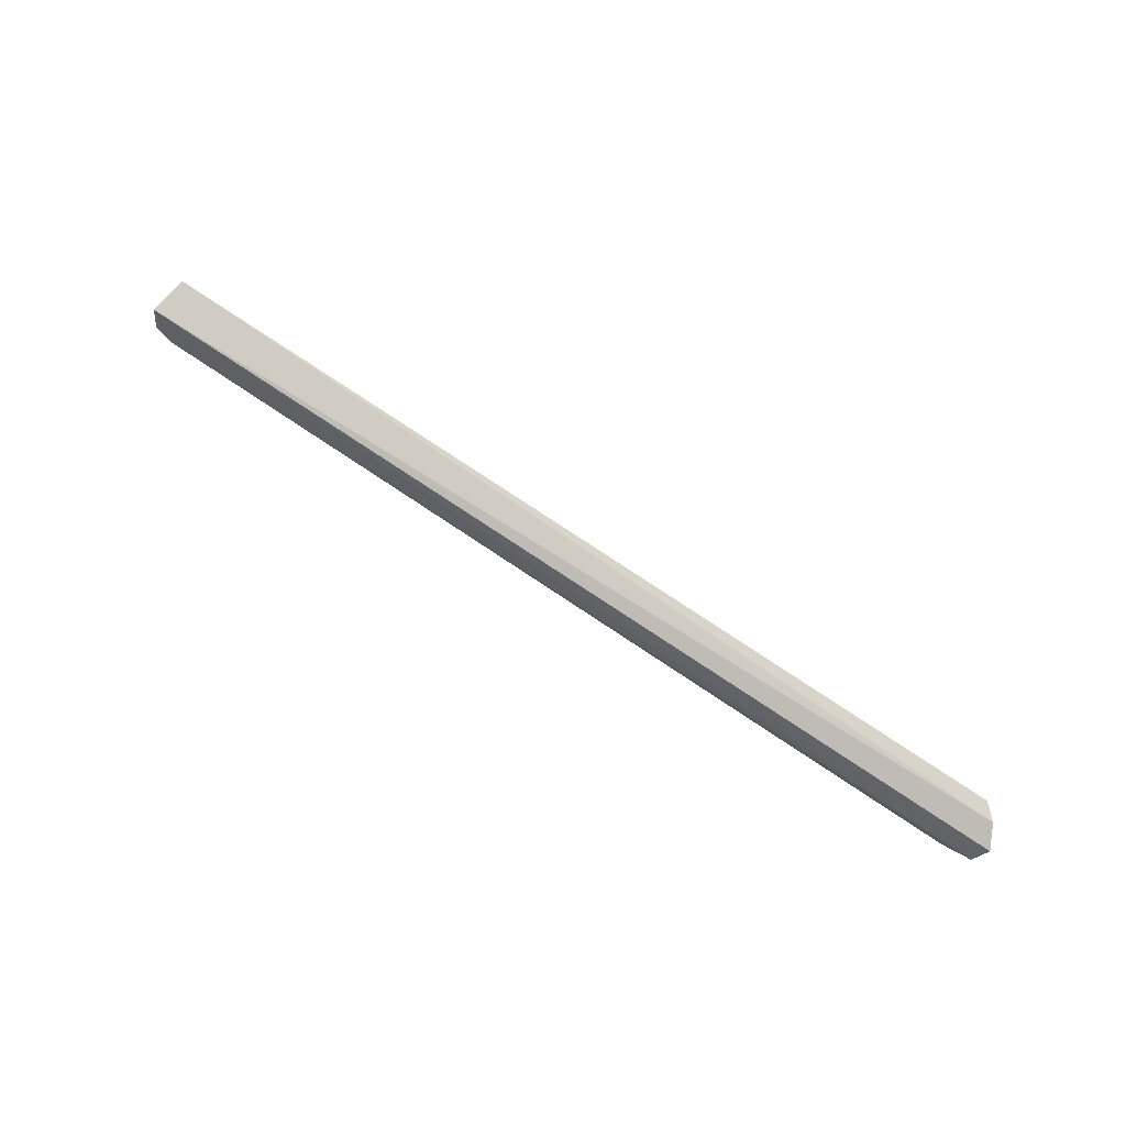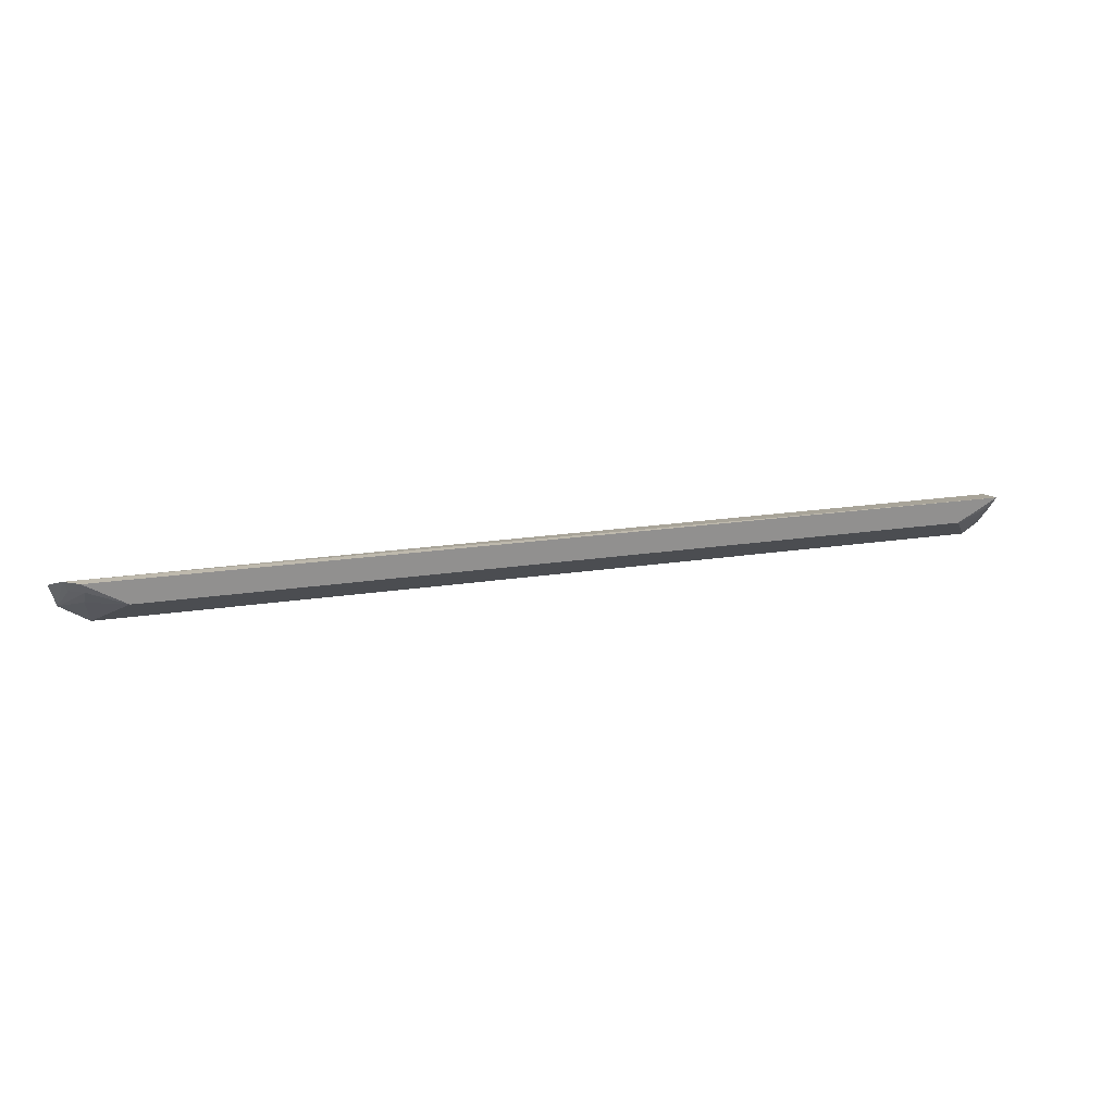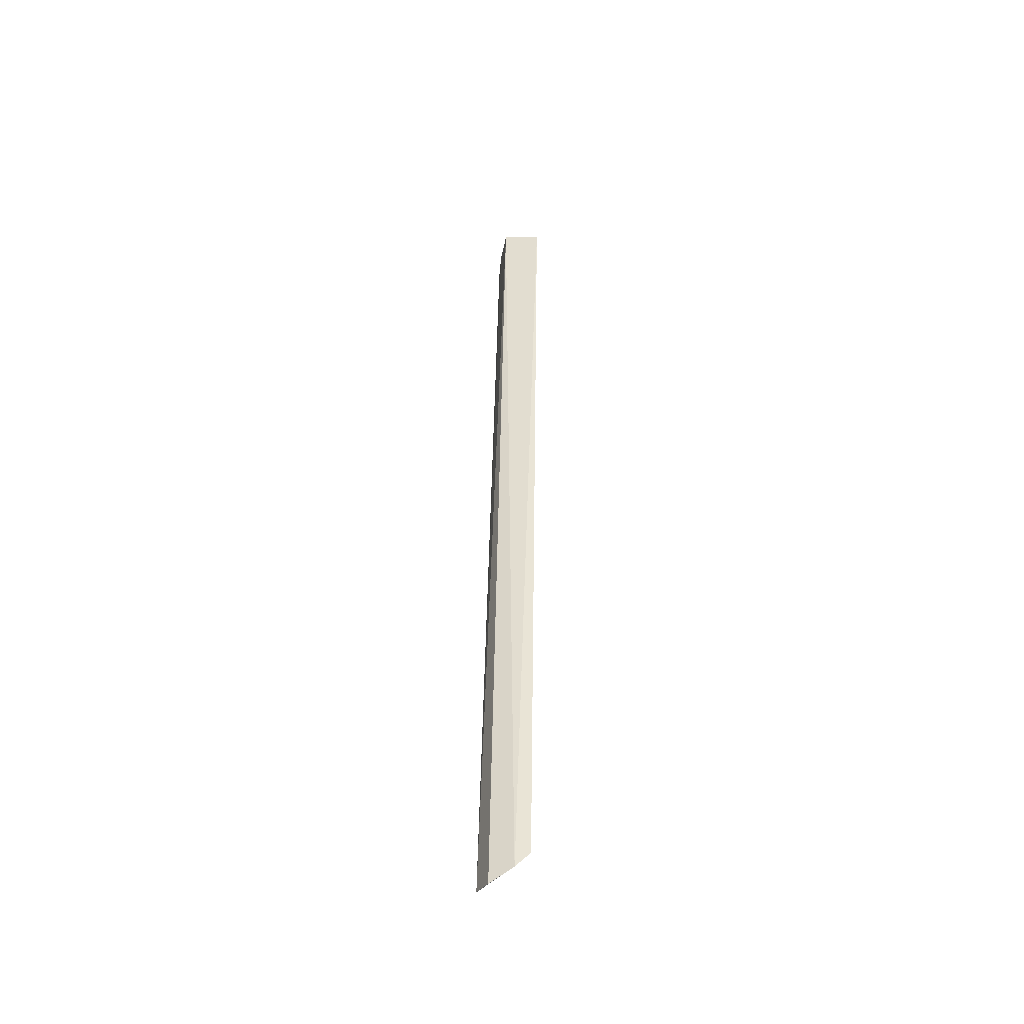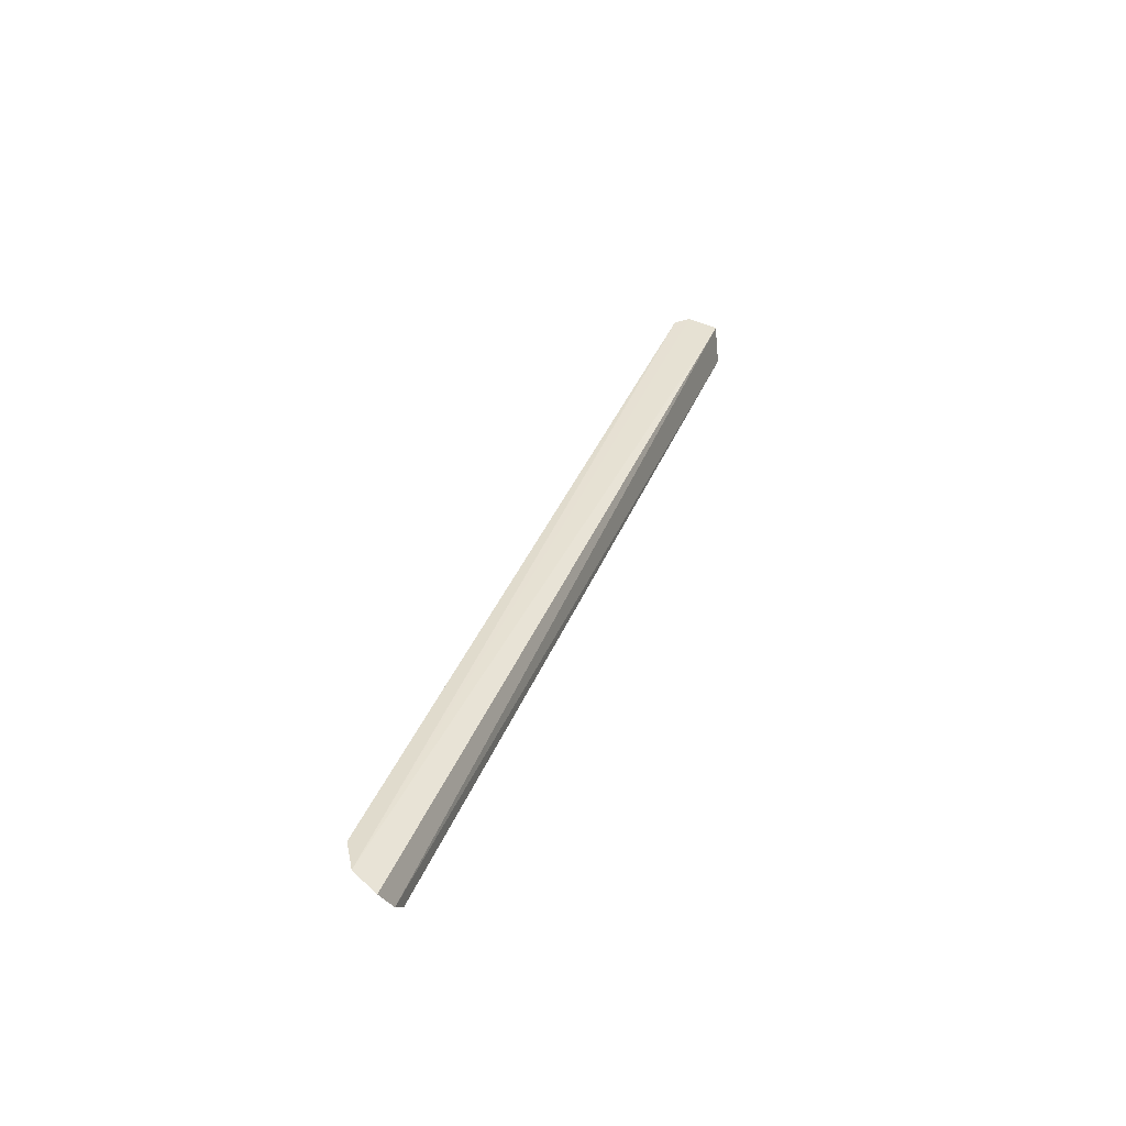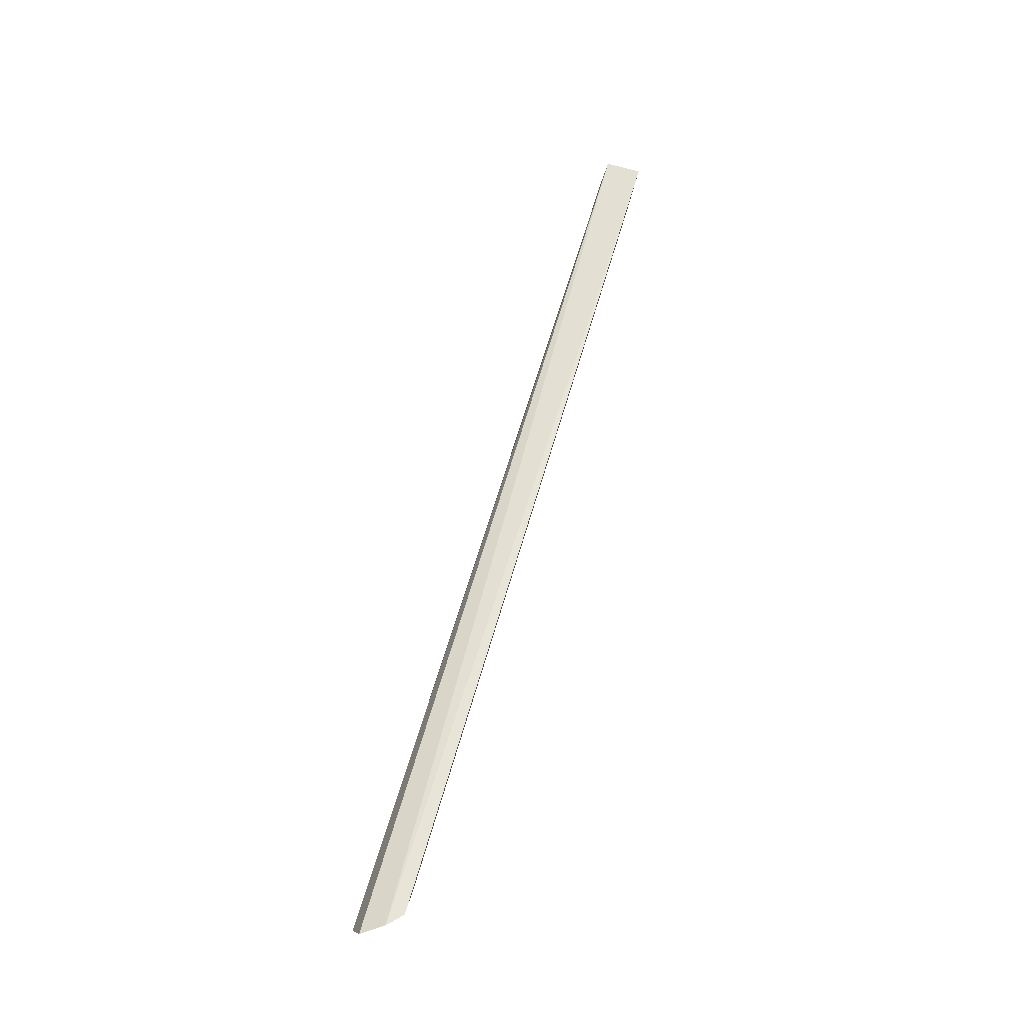
<metadata>
{"format":"obj","ext":"obj","renderer":"f3d","projection":"perspective","resolution":1024,"background":"white","views":[{"elev":73.5,"azim":34.1,"up":"+Y"},{"elev":16.7,"azim":161.2,"up":"+Y"},{"elev":43.4,"azim":90.9,"up":"+Y"},{"elev":35.2,"azim":109.2,"up":"+Z"},{"elev":59.7,"azim":105.5,"up":"+Y"}]}
</metadata>
<code>
v 0.4136 -0.3226 0.01908
v 0.4471 -0.2848 0.0101
v 0.4399 -0.3071 0.01987
v -0.4297 -0.2828 0.0122
v -0.3849 -0.2988 -0.02052
v -0.4138 -0.323 0.01949
v 0.4229 -0.2768 -0.02309
v -0.4296 -0.3118 0.01787
v 0.3849 -0.2988 -0.02052
v 0.4361 -0.2772 -0.01035
v 0.4199 -0.2979 -0.005783
v -0.4229 -0.2768 -0.02309
v 0.4321 -0.2867 -0.006462
v 0.4194 -0.2856 -0.019
v -0.4194 -0.2856 -0.019
v -0.4199 -0.2979 -0.005783
f 3 2 4
f 6 1 3
f 8 6 3
f 8 3 4
f 9 6 5
f 9 1 6
f 10 2 3
f 10 4 2
f 11 3 1
f 11 1 9
f 12 10 7
f 12 4 10
f 12 8 4
f 12 9 5
f 12 7 9
f 13 10 3
f 13 7 10
f 14 11 9
f 14 9 7
f 14 7 13
f 14 13 3
f 14 3 11
f 15 12 5
f 15 8 12
f 16 15 5
f 16 5 6
f 16 6 8
f 16 8 15

</code>
